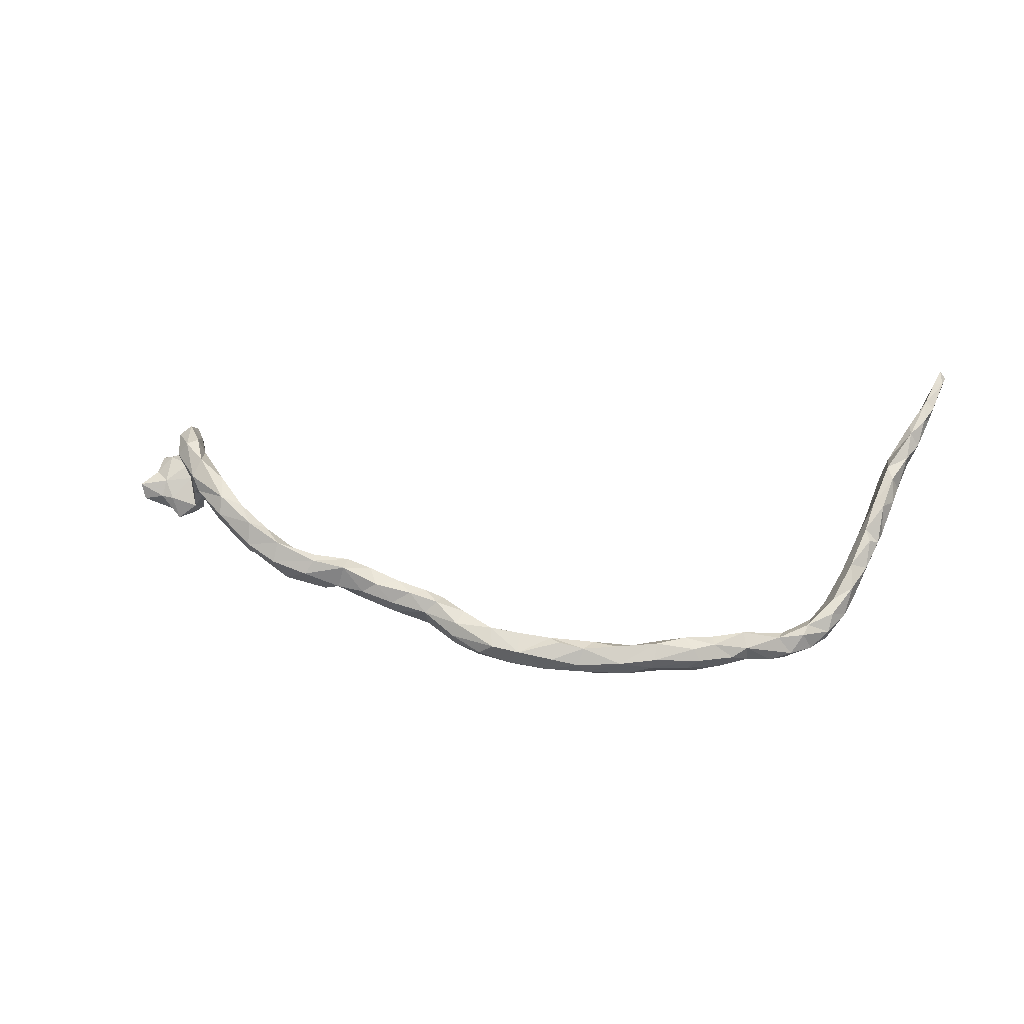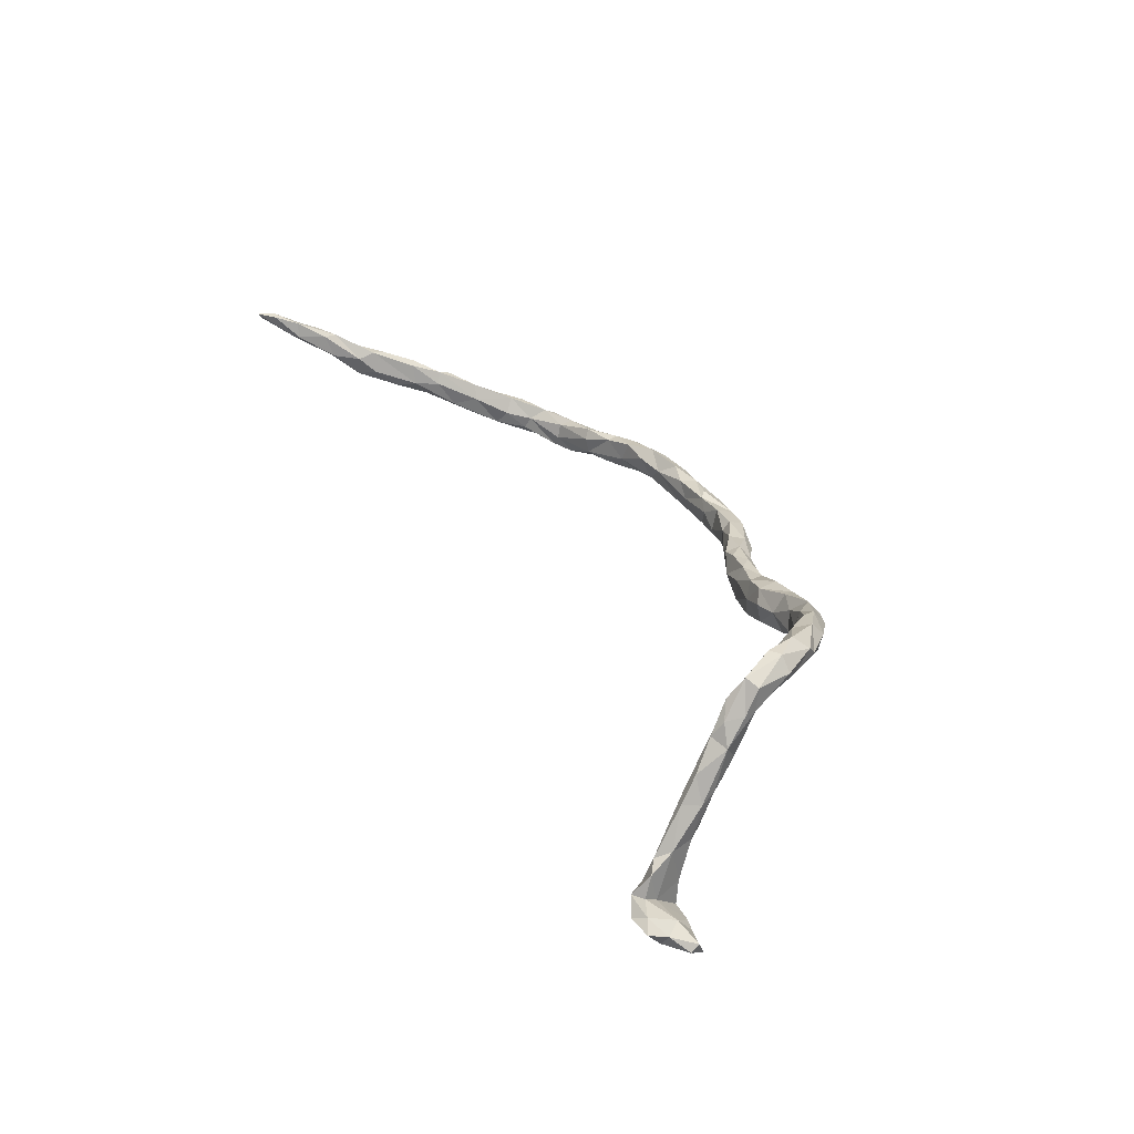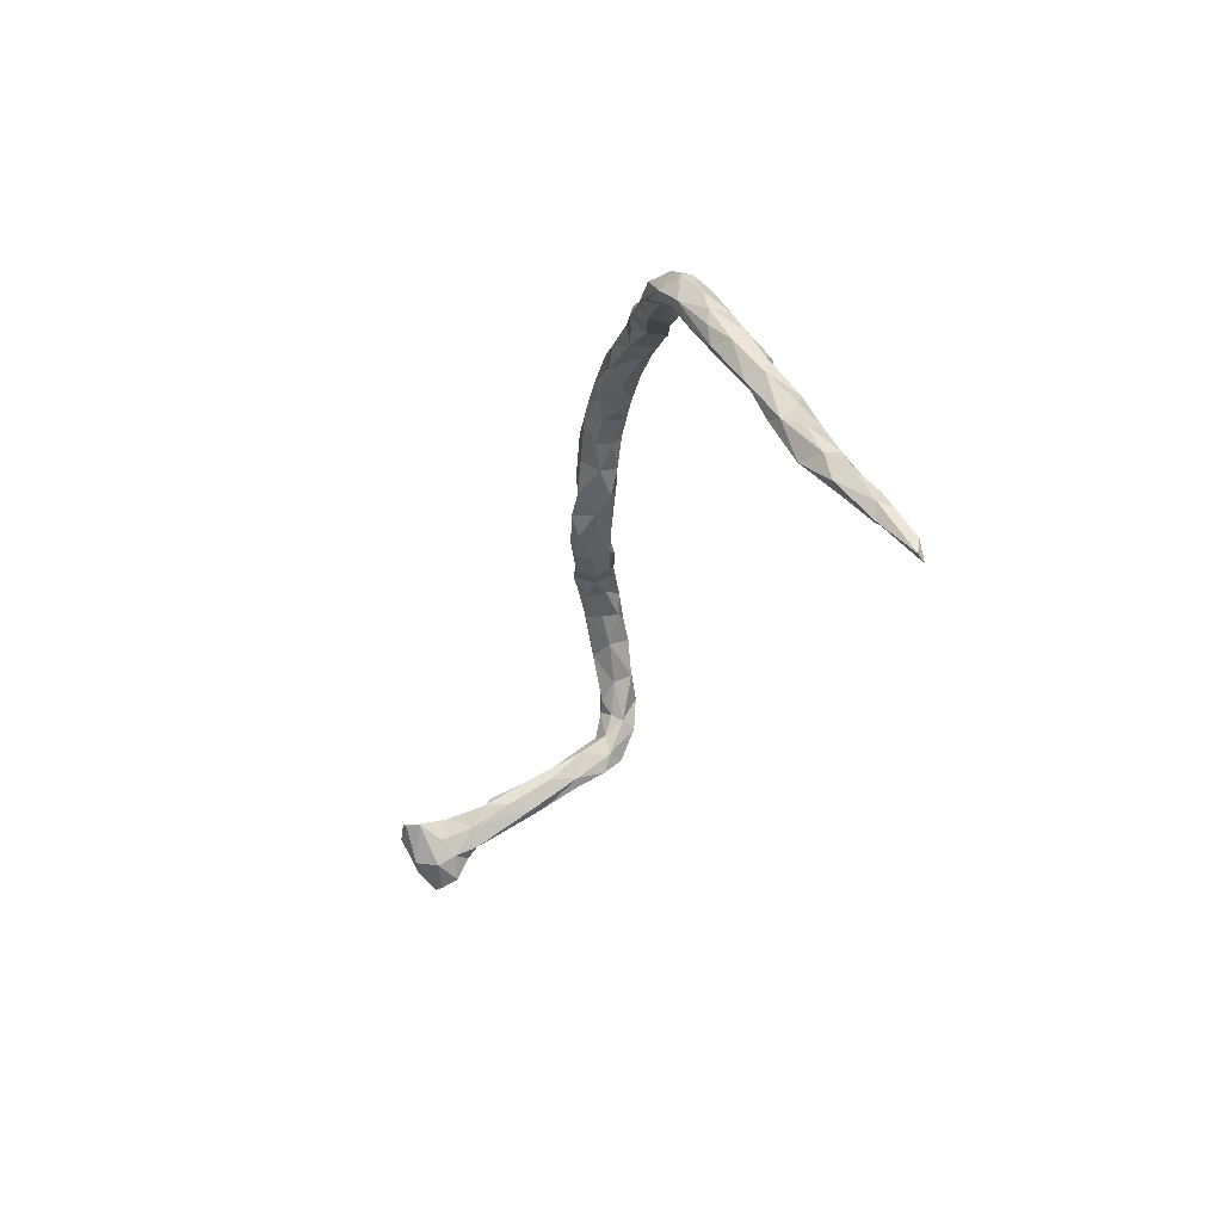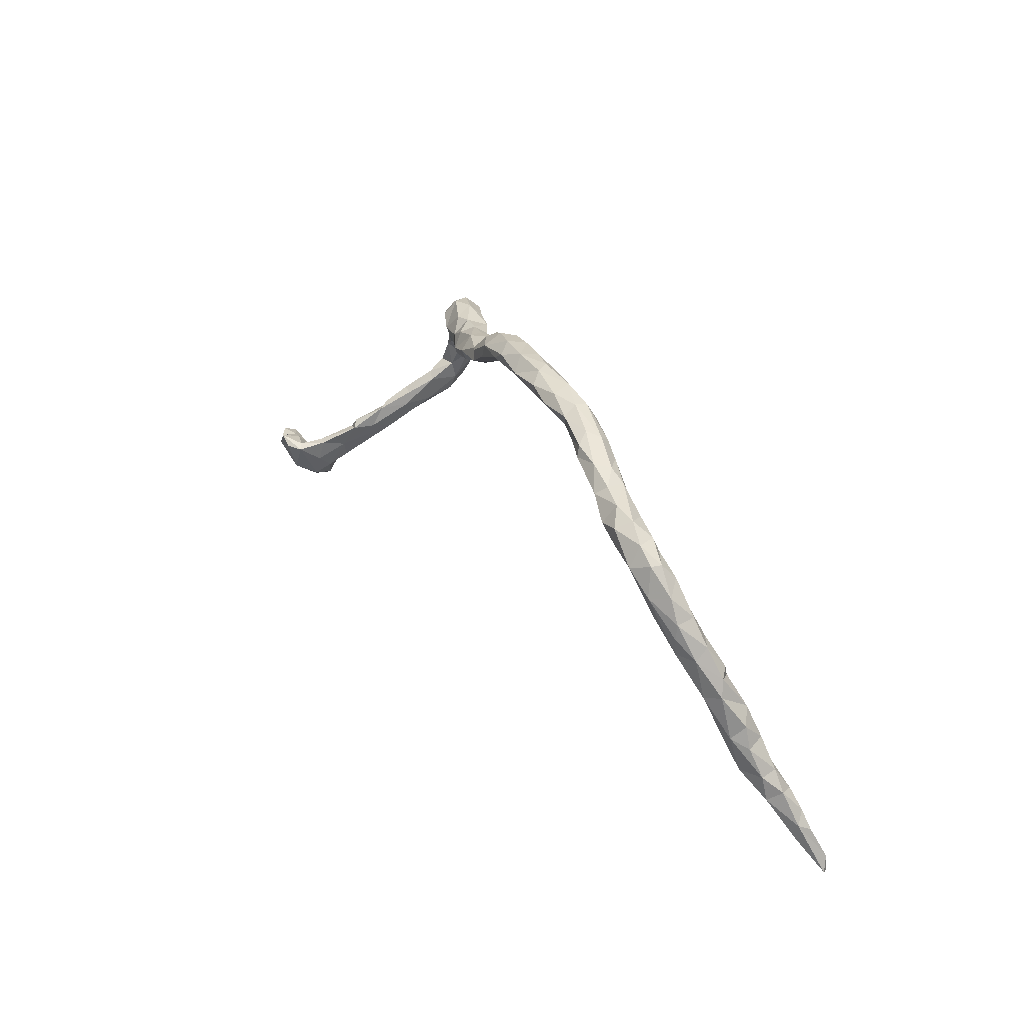
<metadata>
{"format":"obj","ext":"obj","renderer":"f3d","projection":"perspective","resolution":1024,"background":"white","views":[{"elev":43.9,"azim":-170.2,"up":"+Z"},{"elev":34.4,"azim":69.6,"up":"+Z"},{"elev":-30.1,"azim":-104.7,"up":"+Y"},{"elev":23.5,"azim":-115.9,"up":"+Y"}]}
</metadata>
<code>
v -0.6418 -0.1301 0.03222
v -0.6503 -0.1116 0.02383
v -0.04663 0.176 0.003817
v -0.09312 0.175 -0.001527
v -0.6229 -0.06946 0.004091
v -0.6491 -0.07635 -0.006118
v -0.08127 0.2068 -0.04027
v -0.1604 0.1816 -0.005208
v -0.09782 0.2053 -0.015
v -0.1525 0.205 -0.02234
v -0.1956 0.2029 -0.03033
v -0.1452 0.171 -0.008246
v -0.2018 0.1844 -0.009264
v -0.2155 0.1625 -0.01389
v -0.2631 0.1918 -0.02635
v -0.3181 0.1535 -0.008576
v -0.2549 0.1702 -0.00935
v -0.3232 0.1328 -0.02345
v -0.2763 0.1475 -0.02765
v -0.3616 0.1256 -0.01632
v -0.4108 0.1238 -0.02613
v -0.4058 0.1054 -0.02784
v -0.4463 0.07858 -0.0429
v -0.4558 0.0864 -0.02852
v -0.565 0.01606 -0.0521
v -0.5611 0.04258 -0.0375
v -0.5998 0.01591 -0.03154
v -0.5988 -0.009503 -0.02213
v -0.6286 -0.03551 -0.01784
v -0.2651 0.1679 -0.068
v -0.2742 0.184 -0.05625
v -0.3023 0.1449 -0.053
v -0.3786 0.1433 -0.02208
v -0.3176 0.1767 -0.02388
v -0.3467 0.1375 -0.06371
v -0.3141 0.1779 -0.04163
v -0.3694 0.1175 -0.04865
v -0.3904 0.1523 -0.03841
v -0.3708 0.1577 -0.05364
v -0.425 0.129 -0.06939
v -0.4426 0.1255 -0.04957
v -0.4664 0.1079 -0.06844
v -0.4641 0.1083 -0.04187
v -0.5381 0.08374 -0.06719
v -0.5143 0.07678 -0.04123
v -0.5203 0.05724 -0.04936
v -0.5549 0.06091 -0.04402
v -0.5702 0.06074 -0.07287
v -0.5961 0.03779 -0.05305
v -0.7518 -0.4006 0.1464
v -0.747 -0.4293 0.1524
v -0.7376 -0.4011 0.1447
v -0.7573 -0.4244 0.1409
v -0.7181 -0.3655 0.1088
v -0.7396 -0.3571 0.125
v -0.7257 -0.3649 0.1326
v -0.6701 -0.2432 0.07866
v -0.6894 -0.3113 0.0758
v -0.7012 -0.3228 0.1099
v -0.7253 -0.3296 0.1174
v -0.7194 -0.2973 0.08735
v -0.6703 -0.2703 0.07098
v -0.7041 -0.3024 0.109
v -0.7017 -0.2664 0.08318
v -0.7353 -0.349 0.1063
v -0.6592 -0.2448 0.04636
v -0.7045 -0.2735 0.0605
v 0.09438 0.1432 0.02722
v -0.6513 -0.1772 0.04928
v -0.6676 -0.172 0.05143
v -0.6793 -0.2213 0.07148
v -0.6853 -0.1962 0.0413
v -0.676 -0.2144 0.02144
v -0.6923 -0.2296 0.04454
v 0.04831 0.15 0.02055
v 0.06548 0.1626 0.005135
v 0.04221 0.1294 0.01142
v 0.001772 0.1538 0.01033
v 0.01033 0.1778 0.005163
v -0.6232 -0.1106 -0.02645
v -0.6318 -0.1366 0.01444
v -0.6652 -0.1229 0.01178
v -0.6715 -0.1486 0.007339
v -0.6528 -0.1529 -0.01123
v 0.01416 0.1891 -0.01342
v -0.05414 0.2036 -0.01066
v -0.03255 0.2042 -0.02858
v -0.0437 0.1635 -0.009764
v -0.1221 0.1658 -0.02204
v -0.03873 0.1623 -0.03439
v -0.61 -0.07323 -0.01776
v -0.651 -0.09325 -0.02494
v -0.6261 -0.08926 -0.04347
v -0.09088 0.1665 -0.03744
v -0.09906 0.1924 -0.05938
v -0.07412 0.1799 -0.05887
v -0.1406 0.1709 -0.05445
v -0.1608 0.182 -0.06573
v -0.1891 0.1606 -0.03361
v -0.5991 -0.007348 -0.07473
v -0.5866 -0.02172 -0.04509
v -0.6336 -0.03991 -0.04668
v -0.5961 -0.0381 -0.06424
v -0.6211 -0.003865 -0.05064
v -0.6318 -0.06232 -0.04828
v -0.1431 0.2046 -0.04761
v -0.2074 0.1986 -0.04852
v -0.2255 0.1835 -0.06632
v -0.2207 0.1644 -0.05982
v -0.3206 0.1643 -0.06259
v -0.3848 0.1433 -0.07195
v -0.3875 0.1271 -0.07626
v -0.4125 0.1061 -0.074
v -0.4425 0.08238 -0.06754
v -0.5049 0.09643 -0.07489
v -0.4534 0.09575 -0.08259
v -0.4944 0.06924 -0.09214
v -0.5155 0.05097 -0.07189
v -0.5281 0.07253 -0.09085
v -0.5261 0.04714 -0.08913
v -0.5695 0.00666 -0.07036
v -0.5683 0.02839 -0.08831
v -0.594 0.03721 -0.06898
v 0.4784 0.0526 0.1456
v 0.4285 0.04942 0.1465
v 0.3834 0.07584 0.09827
v -0.7313 -0.3753 0.1078
v 0.4201 0.0855 0.139
v 0.3856 0.08983 0.1298
v 0.341 0.1079 0.1012
v 0.3667 0.116 0.1169
v 0.4199 0.1048 0.1164
v 0.3651 0.137 0.088
v 0.367 0.1332 0.07074
v 0.34 0.1003 0.07482
v 0.3161 0.1332 0.0962
v 0.2922 0.1167 0.06819
v 0.3044 0.1112 0.0396
v -0.7067 -0.3108 0.06799
v 0.3195 0.1529 0.07104
v 0.2671 0.1557 0.05454
v 0.2984 0.1562 0.0419
v 0.2566 0.1266 0.07161
v 0.2363 0.1477 0.01828
v 0.2561 0.1089 0.04104
v 0.2059 0.1089 0.05266
v 0.221 0.09969 0.03499
v 0.255 0.1399 0.07129
v 0.2065 0.1363 0.05979
v 0.1809 0.1011 0.0185
v 0.1673 0.1129 0.04215
v 0.1265 0.1101 0.01508
v -0.6737 -0.2707 0.04049
v 0.2141 0.1477 0.02608
v 0.2206 0.1226 0.003746
v 0.1849 0.1381 -0.001073
v 0.1174 0.124 0.03159
v 0.1521 0.1402 0.03409
v 0.1742 0.1477 0.02073
v 0.1205 0.1526 -0.01098
v 0.06991 0.1288 0.02245
v 0.07834 0.1158 -0.004443
v -0.6419 -0.1758 0.01761
v -0.6545 -0.2051 0.01367
v 0.123 0.1539 0.0095
v 0.1122 0.1315 -0.03213
v 0.06331 0.1511 -0.03155
v 0.002867 0.1447 -0.01569
v 0.05398 0.1319 -0.03716
v 0.03628 0.1569 -0.0435
v 0.01247 0.1852 -0.03325
v -0.02542 0.1846 -0.05405
v 0.000714 0.1565 -0.04591
v 0.4875 -0.01514 0.1666
v 0.5027 -0.002107 0.1664
v 0.5032 0.01867 0.1291
v 0.4684 0.02917 0.1645
v 0.4755 -0.008884 0.1447
v 0.4928 0.009843 0.1119
v 0.4664 0.06675 0.127
v 0.4363 0.0378 0.1194
v 0.4709 0.01977 0.1084
v 0.4258 0.09439 0.09456
v 0.4588 0.05344 0.1014
v 0.4158 0.06931 0.07924
v 0.3649 0.1178 0.05159
v 0.3526 0.1027 0.05087
v 0.311 0.1318 0.02571
v 0.267 0.1209 0.009375
v 0.2229 0.1056 0.003293
v 0.1295 0.1085 -0.01642
v 0.1779 0.1044 -0.01193
v 0.1651 0.1178 -0.01998
v 0.5318 -0.04846 0.1429
v 0.5336 -0.05254 0.106
v 0.5188 0.002858 0.1447
v 0.4934 -0.03176 0.1196
v 0.5149 -0.02661 0.1091
v 0.5149 -0.0483 0.08372
v 0.4758 -0.002075 0.1255
v 0.5154 -0.06143 0.1526
v 0.5143 -0.08751 0.1242
v 0.5333 -0.09781 0.1004
v 0.5404 -0.07046 0.1068
v 0.4986 -0.0611 0.129
v 0.5028 -0.06155 0.08213
v 0.5294 -0.1151 0.07795
v 0.5143 -0.1022 0.07957
v 0.5516 -0.09953 0.06746
v 0.5595 -0.1193 0.006618
v 0.5185 -0.1088 0.03506
v 0.5177 -0.08608 0.0403
v 0.5455 -0.1073 0.003036
v 0.5367 -0.08121 0.04099
v 0.5495 -0.1433 0.03527
v 0.5417 -0.1554 0.00983
v 0.5689 -0.1409 -0.004674
v 0.5403 -0.1502 -0.02704
v 0.535 -0.1157 -0.00992
v 0.5473 -0.1522 -0.06301
v 0.5605 -0.1683 -0.001602
v 0.5769 -0.2133 -0.0693
v 0.5852 -0.1893 -0.05875
v 0.5538 -0.1379 -0.05567
v 0.5704 -0.1552 -0.05872
v 0.5979 -0.2248 -0.07898
v 0.5798 -0.231 -0.1029
v 0.561 -0.1863 -0.08015
v 0.5695 -0.2113 -0.1283
v 0.562 -0.1772 -0.1212
v 0.58 -0.176 -0.1191
v 0.584 -0.1805 -0.1581
v 0.6445 -0.2489 -0.1061
v 0.6644 -0.2567 -0.1177
v 0.6679 -0.2266 -0.1278
v 0.6561 -0.2336 -0.1485
v 0.6305 -0.2666 -0.1139
v 0.6084 -0.2587 -0.09277
v 0.5891 -0.247 -0.1285
v 0.692 -0.2047 -0.1422
v 0.6901 -0.1929 -0.1313
v 0.6824 -0.1825 -0.1569
v 0.6089 -0.2376 -0.1078
v 0.6444 -0.2046 -0.1255
v 0.6278 -0.1823 -0.1474
v 0.6002 -0.2171 -0.1238
v 0.6128 -0.236 -0.1608
v 0.6316 -0.1893 -0.1831
v 0.6484 -0.1845 -0.1475
v 0.6155 -0.1698 -0.184
v 0.5927 -0.1847 -0.1816
v 0.5709 -0.1872 -0.1652
f 110 31 30
f 108 30 31
f 32 110 30
f 36 31 110
f 112 35 37
f 32 37 35
f 113 112 37
f 111 35 112
f 35 110 32
f 111 110 35
f 39 110 111
f 113 37 114
f 22 114 37
f 116 113 114
f 112 40 111
f 39 111 40
f 116 40 112
f 116 42 40
f 41 40 42
f 115 42 116
f 118 23 46
f 24 46 23
f 25 118 46
f 114 23 118
f 119 48 44
f 47 44 48
f 115 119 44
f 122 48 119
f 43 115 44
f 117 119 115
f 93 100 103
f 122 103 100
f 80 93 103
f 105 100 93
f 92 105 93
f 102 100 105
f 104 100 102
f 92 102 105
f 107 106 98
f 95 98 106
f 108 107 98
f 11 106 107
f 31 107 108
f 109 108 98
f 97 109 98
f 30 108 109
f 30 109 32
f 19 32 109
f 116 112 113
f 117 116 114
f 117 114 118
f 22 23 114
f 120 117 118
f 25 120 118
f 122 117 120
f 115 116 117
f 43 42 115
f 122 119 117
f 26 25 46
f 121 122 120
f 123 48 122
f 121 120 25
f 101 121 25
f 103 122 121
f 19 14 17
f 13 17 14
f 16 19 17
f 99 14 19
f 13 12 8
f 9 8 12
f 10 13 8
f 14 12 13
f 99 12 14
f 11 13 10
f 106 11 10
f 15 13 11
f 9 10 8
f 106 10 9
f 7 106 9
f 28 29 5
f 6 5 29
f 91 28 5
f 27 29 28
f 2 5 6
f 102 6 29
f 1 5 2
f 82 2 6
f 1 91 5
f 101 28 91
f 4 9 12
f 89 4 12
f 3 9 4
f 86 9 3
f 79 86 3
f 7 9 86
f 88 3 4
f 2 82 1
f 70 1 82
f 69 1 70
f 83 70 82
f 92 82 6
f 81 91 1
f 81 1 69
f 71 69 70
f 163 81 69
f 57 163 69
f 80 81 163
f 66 164 163
f 84 163 164
f 57 66 163
f 153 164 66
f 71 57 69
f 75 161 68
f 157 68 161
f 76 75 68
f 77 161 75
f 162 157 161
f 158 68 157
f 74 67 64
f 61 64 67
f 71 74 64
f 73 67 74
f 72 74 71
f 70 72 71
f 73 74 72
f 153 67 73
f 57 71 64
f 66 57 62
f 63 62 57
f 153 66 62
f 63 57 64
f 158 157 151
f 152 151 157
f 149 158 151
f 146 149 151
f 159 158 149
f 139 61 67
f 63 64 61
f 65 61 139
f 153 139 67
f 62 59 58
f 54 58 59
f 153 62 58
f 63 59 62
f 60 63 61
f 56 63 60
f 65 60 61
f 127 65 139
f 55 60 65
f 56 59 63
f 140 148 136
f 143 136 148
f 133 140 136
f 141 148 140
f 56 60 55
f 50 55 65
f 54 59 56
f 50 56 55
f 53 50 65
f 52 54 56
f 50 52 56
f 127 54 52
f 165 68 158
f 76 68 165
f 159 165 158
f 171 85 167
f 76 167 85
f 170 171 167
f 87 85 171
f 173 168 90
f 88 90 168
f 96 173 90
f 169 168 173
f 154 144 155
f 189 155 144
f 156 154 155
f 141 144 154
f 191 150 152
f 151 152 150
f 162 191 152
f 192 150 191
f 58 139 153
f 164 153 73
f 193 156 155
f 159 154 156
f 154 159 149
f 141 154 149
f 160 159 156
f 162 152 157
f 193 160 156
f 166 160 193
f 160 165 159
f 76 165 160
f 77 162 161
f 166 191 162
f 168 162 77
f 84 164 73
f 83 84 73
f 80 163 84
f 167 160 166
f 191 166 193
f 169 166 162
f 167 76 160
f 168 169 162
f 167 166 169
f 170 167 169
f 173 170 169
f 78 168 77
f 172 170 173
f 172 171 170
f 96 172 173
f 87 171 172
f 139 58 54
f 127 53 65
f 51 50 53
f 127 52 51
f 50 51 52
f 53 127 51
f 49 104 27
f 29 27 104
f 26 49 27
f 123 104 49
f 123 49 48
f 47 48 49
f 26 47 49
f 45 47 26
f 28 26 27
f 45 44 47
f 34 16 15
f 17 15 16
f 36 34 15
f 33 16 34
f 15 107 31
f 36 15 31
f 11 107 15
f 17 13 15
f 102 29 104
f 25 26 28
f 101 25 28
f 22 24 23
f 21 24 22
f 21 20 33
f 16 33 20
f 38 21 33
f 22 20 21
f 37 20 22
f 18 20 37
f 32 18 37
f 19 18 32
f 16 20 18
f 19 16 18
f 234 233 237
f 238 237 233
f 236 234 237
f 235 233 234
f 236 240 235
f 241 235 240
f 234 236 235
f 242 240 236
f 242 241 240
f 244 235 241
f 252 230 232
f 231 232 230
f 250 252 232
f 229 230 252
f 230 229 228
f 227 228 229
f 220 230 228
f 232 231 246
f 223 246 231
f 245 232 246
f 226 246 223
f 225 223 231
f 222 228 227
f 239 227 229
f 222 226 223
f 243 246 226
f 226 222 227
f 216 228 222
f 238 243 226
f 244 246 243
f 7 87 172
f 174 175 177
f 124 177 175
f 178 174 177
f 201 175 174
f 196 124 175
f 128 177 124
f 125 178 177
f 205 174 178
f 187 135 138
f 137 138 135
f 188 187 138
f 126 135 187
f 189 138 145
f 137 145 138
f 190 189 145
f 188 138 189
f 94 96 90
f 95 172 96
f 196 175 194
f 201 194 175
f 195 196 194
f 205 201 174
f 197 205 178
f 176 124 196
f 198 176 196
f 180 124 176
f 181 200 178
f 197 178 200
f 125 181 178
f 182 200 181
f 126 181 125
f 184 176 179
f 198 179 176
f 182 184 179
f 180 176 184
f 179 200 182
f 185 182 181
f 185 184 182
f 128 124 180
f 183 180 184
f 126 185 181
f 185 183 184
f 132 180 183
f 186 183 185
f 187 185 126
f 187 186 185
f 134 183 186
f 130 135 126
f 188 186 187
f 142 186 188
f 142 188 189
f 238 226 227
f 233 243 238
f 231 230 220
f 225 231 220
f 224 225 220
f 219 224 220
f 210 225 224
f 218 220 228
f 217 223 225
f 221 216 222
f 218 228 216
f 219 220 218
f 210 217 225
f 221 223 217
f 211 218 216
f 221 222 223
f 224 219 210
f 213 210 219
f 211 219 218
f 212 213 219
f 214 210 213
f 209 217 210
f 215 216 221
f 215 221 217
f 211 212 219
f 214 213 212
f 208 211 216
f 215 208 216
f 206 211 208
f 209 215 217
f 207 208 215
f 206 212 211
f 199 214 212
f 209 210 214
f 199 195 214
f 209 214 195
f 198 195 199
f 204 209 195
f 207 215 209
f 202 208 207
f 203 207 209
f 204 203 209
f 202 207 203
f 206 199 212
f 197 199 206
f 43 44 45
f 46 45 26
f 24 45 46
f 41 42 43
f 24 43 45
f 21 43 24
f 21 41 43
f 38 40 41
f 38 41 21
f 239 238 227
f 237 238 239
f 252 239 229
f 249 244 241
f 233 235 244
f 244 243 233
f 247 236 237
f 239 247 237
f 248 236 247
f 252 247 239
f 242 249 241
f 245 244 249
f 250 245 249
f 246 244 245
f 248 249 242
f 248 242 236
f 250 249 248
f 251 248 247
f 250 232 245
f 252 251 247
f 250 248 251
f 250 251 252
f 38 39 40
f 36 39 38
f 34 38 33
f 36 110 39
f 34 36 38
f 101 91 103
f 80 103 91
f 121 101 103
f 89 94 4
f 88 4 94
f 97 94 89
f 90 88 94
f 78 3 88
f 78 88 168
f 78 79 3
f 85 86 79
f 86 85 87
f 7 86 87
f 76 85 79
f 93 80 84
f 72 70 83
f 92 83 82
f 80 91 81
f 75 79 78
f 75 76 79
f 77 75 78
f 83 73 72
f 92 84 83
f 99 89 12
f 123 122 100
f 123 100 104
f 109 99 19
f 97 99 109
f 95 97 98
f 89 99 97
f 7 95 106
f 96 97 95
f 94 97 96
f 146 143 148
f 137 136 143
f 54 127 139
f 142 141 140
f 149 148 141
f 146 148 149
f 136 130 131
f 129 131 130
f 133 136 131
f 137 130 136
f 134 140 133
f 132 134 133
f 186 140 134
f 142 140 186
f 137 135 130
f 143 145 137
f 146 145 143
f 147 145 146
f 144 141 142
f 189 144 142
f 150 147 146
f 190 145 147
f 151 150 146
f 190 147 150
f 172 95 7
f 102 92 6
f 93 84 92
f 132 133 131
f 183 134 132
f 128 132 131
f 129 130 126
f 129 128 131
f 180 132 128
f 125 128 129
f 125 129 126
f 177 128 125
f 205 206 208
f 202 205 208
f 197 206 205
f 194 204 195
f 201 205 202
f 201 203 204
f 201 202 203
f 194 201 204
f 192 190 150
f 193 190 192
f 190 193 155
f 193 192 191
f 155 189 190
f 198 196 195
f 197 198 199
f 179 198 197
f 179 197 200

</code>
